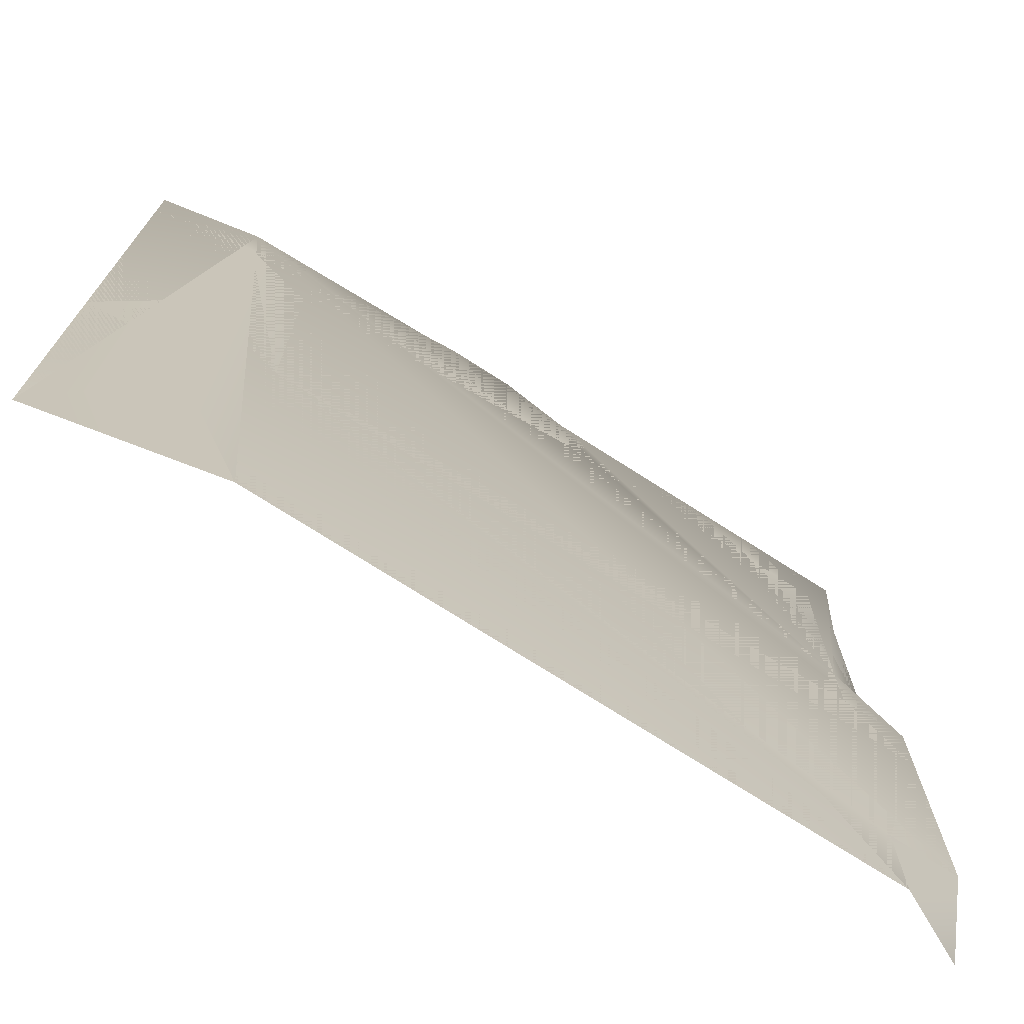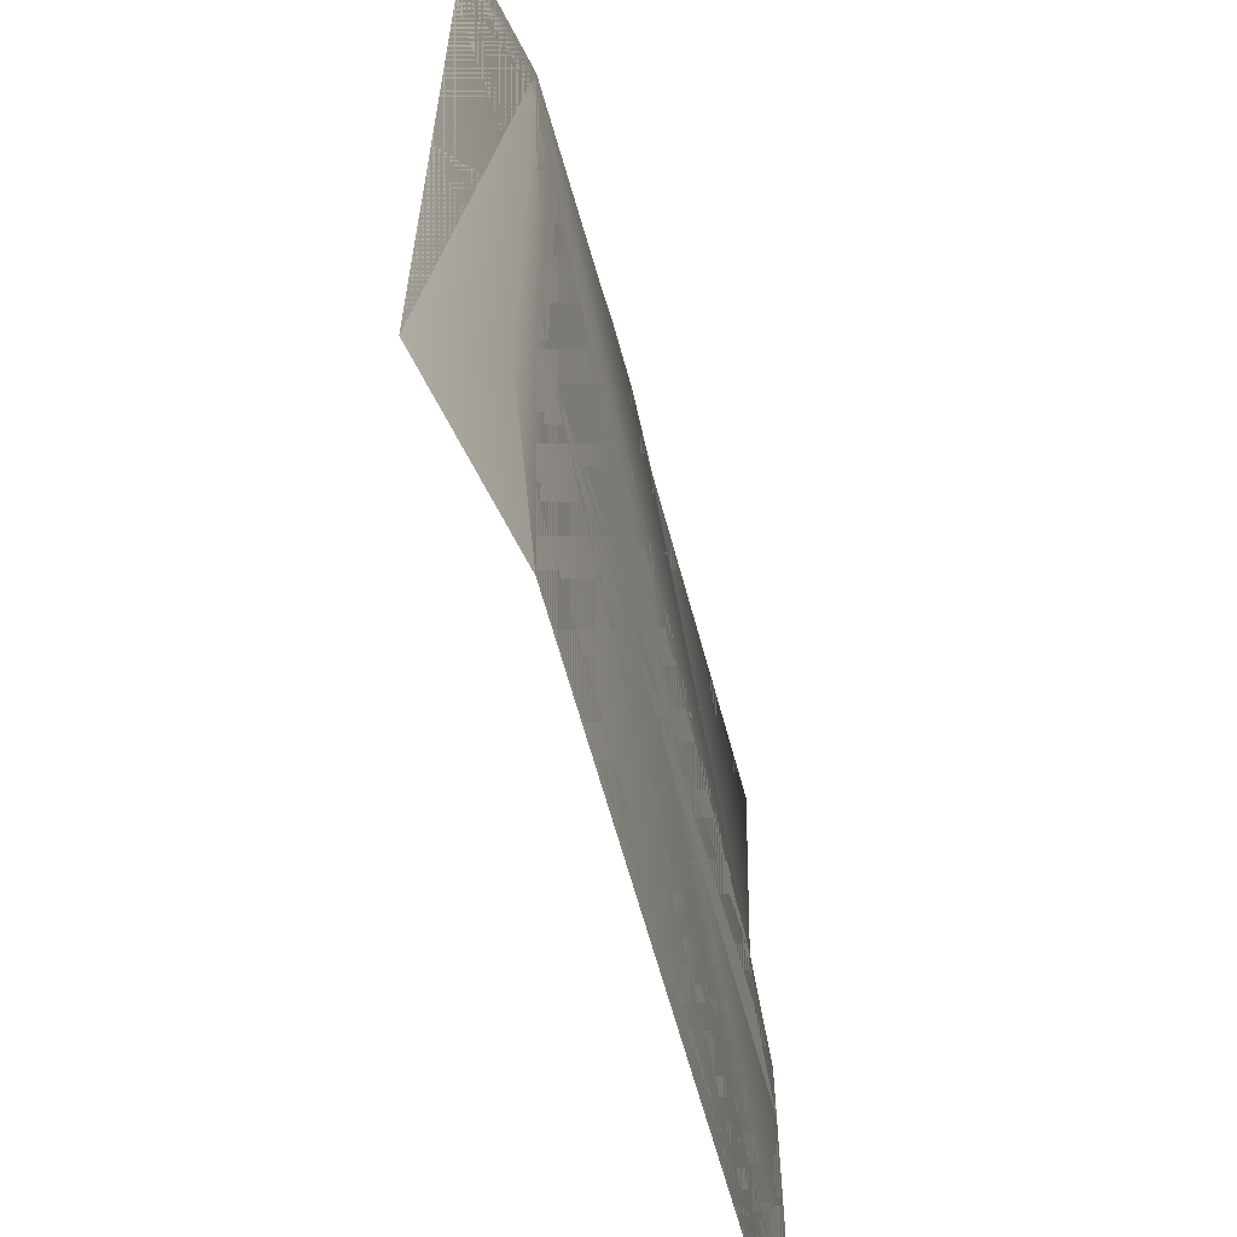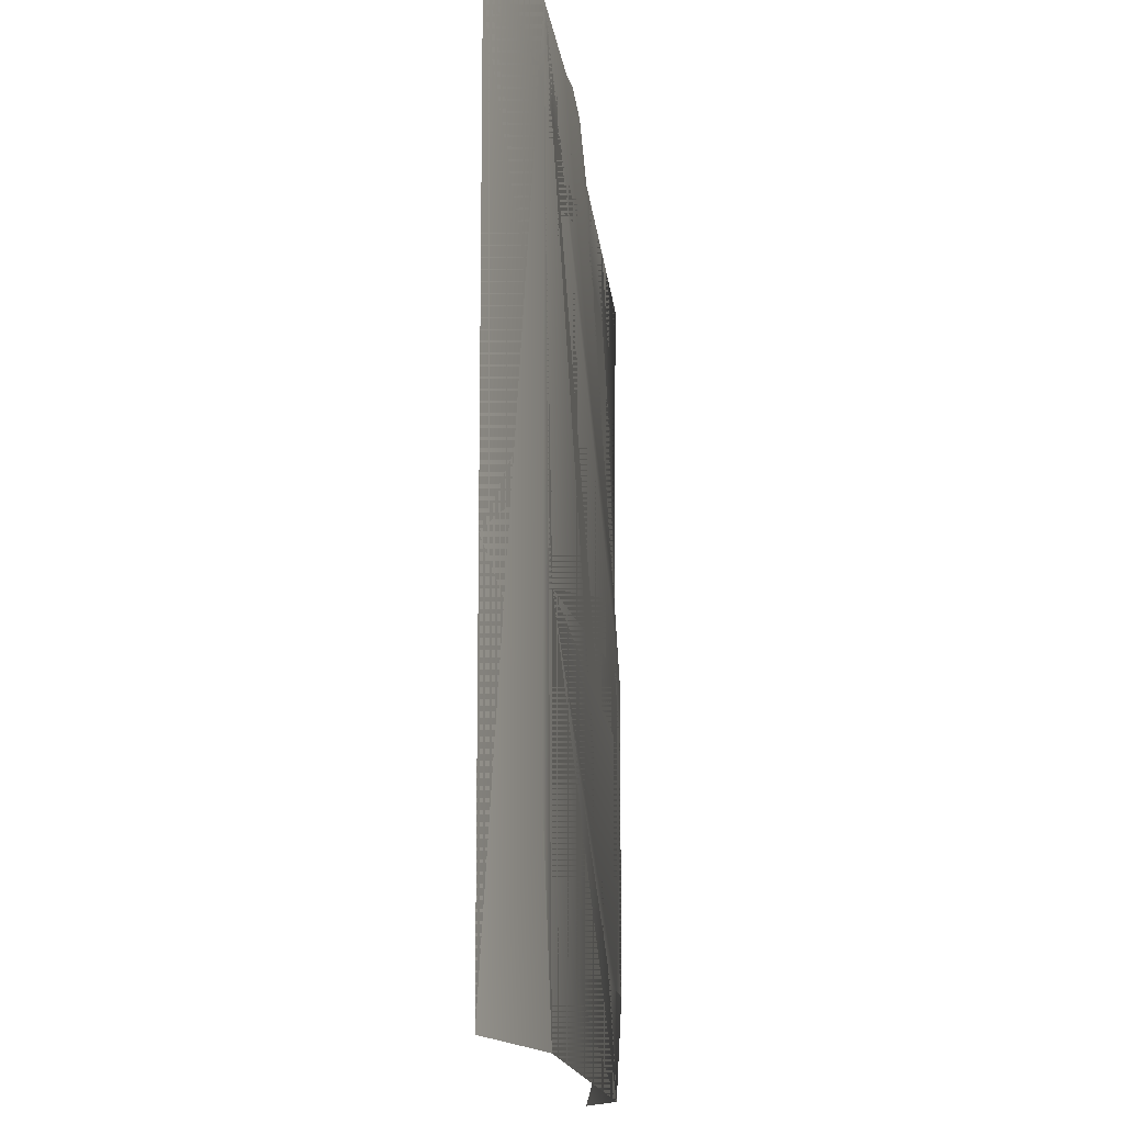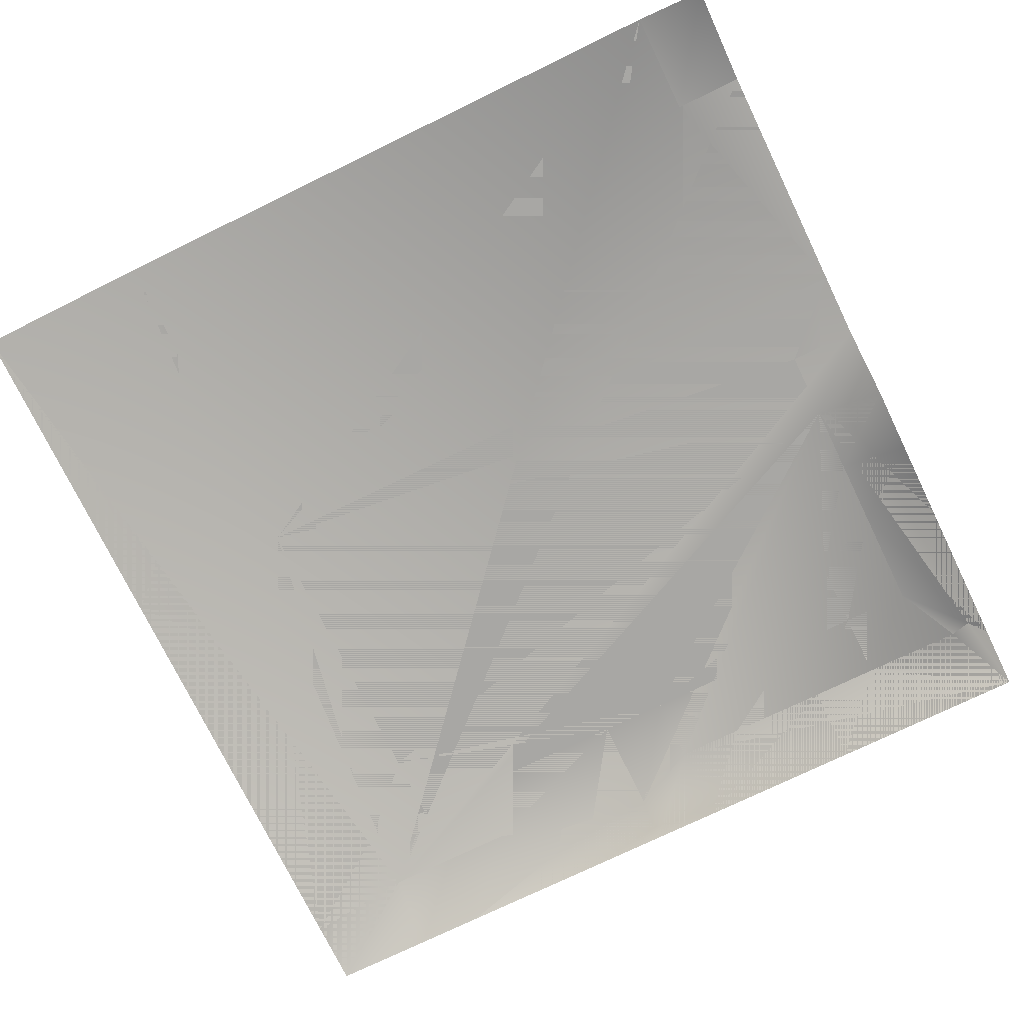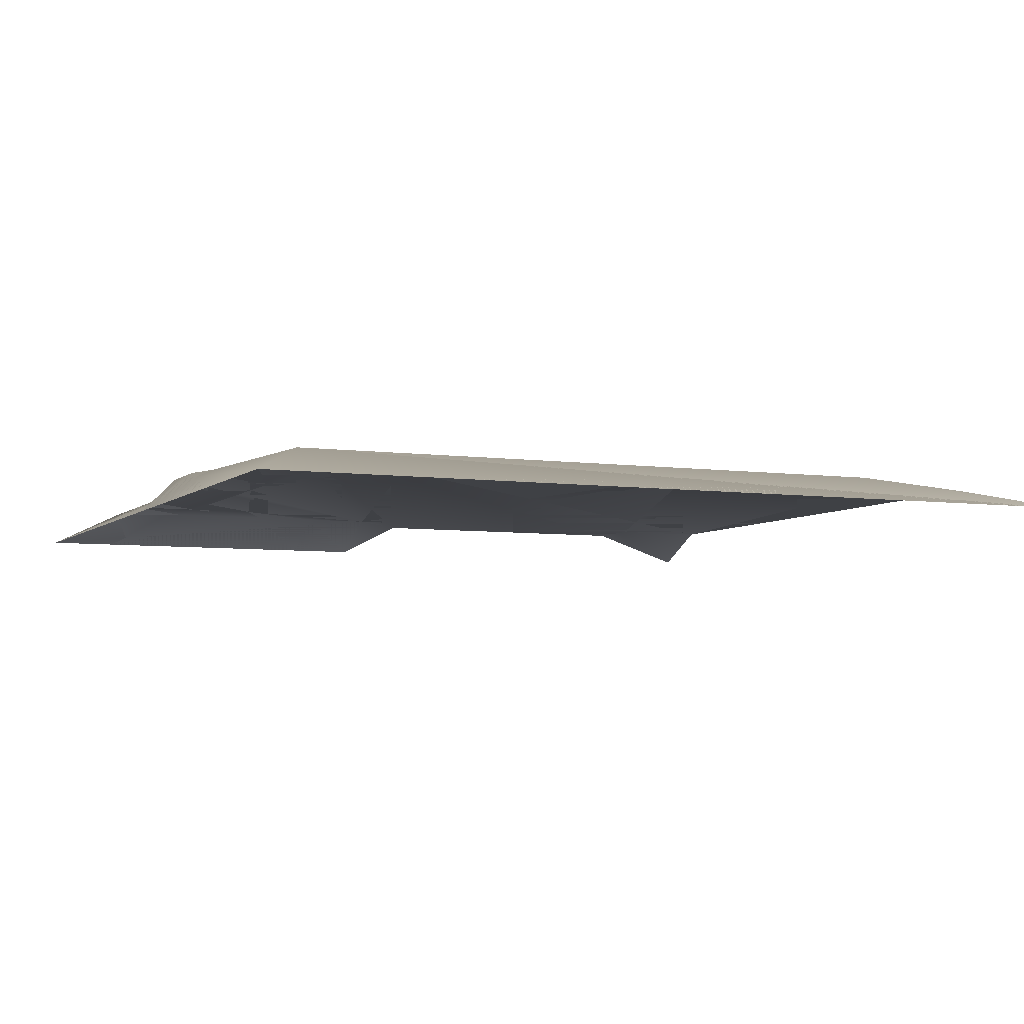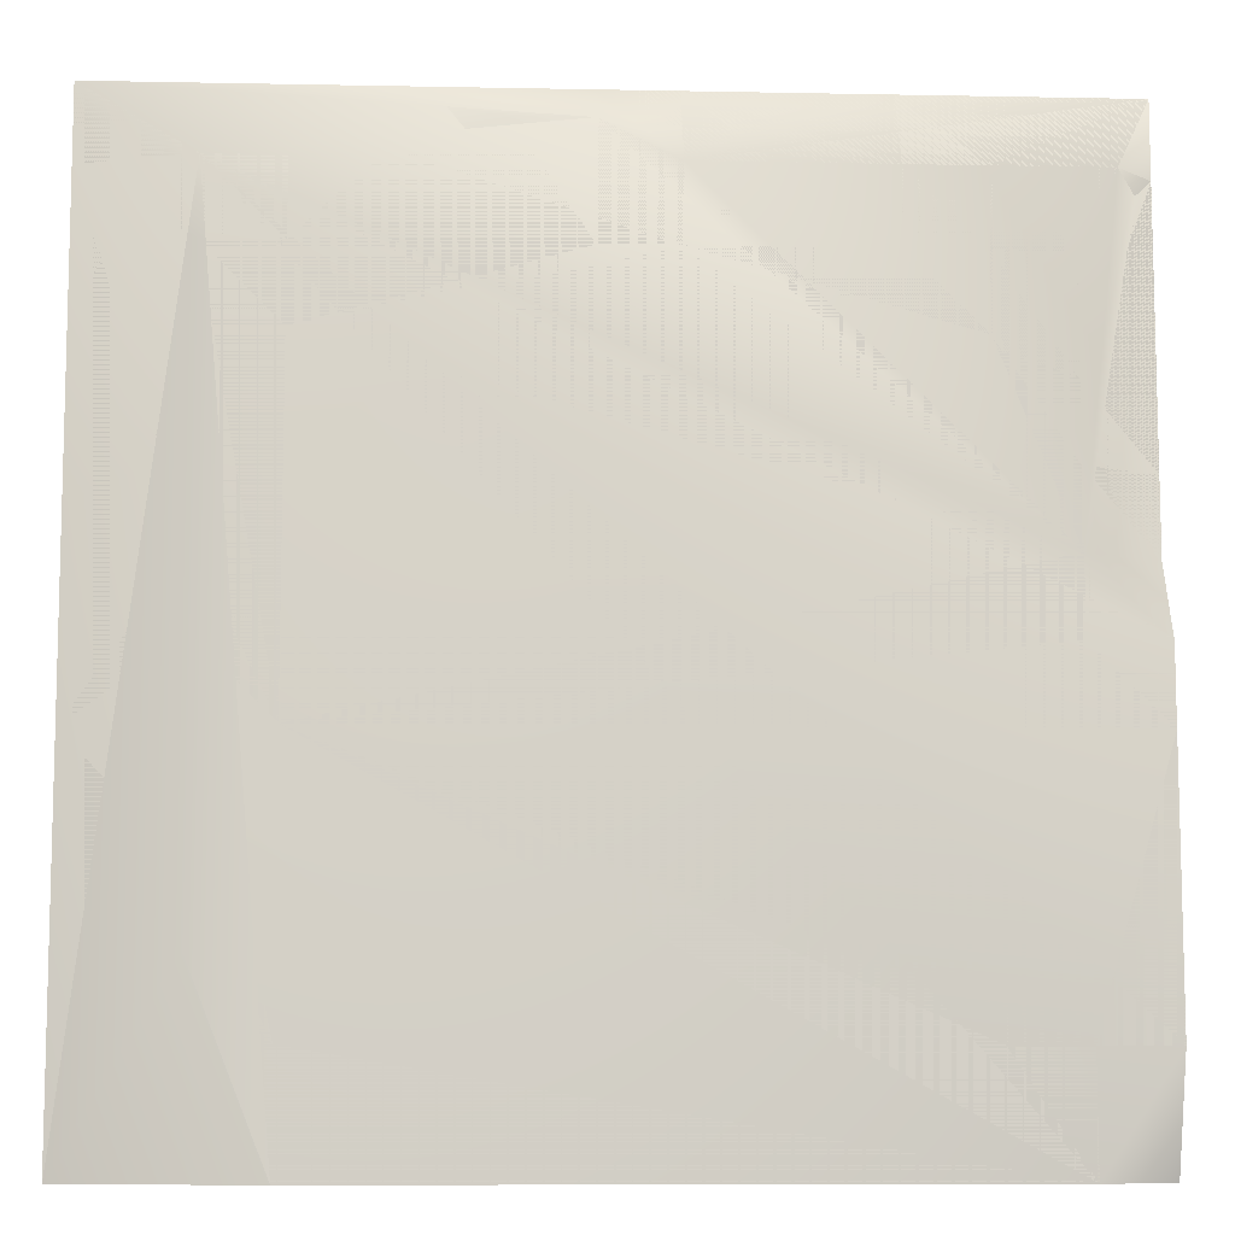
<metadata>
{"format":"obj","ext":"obj","renderer":"f3d","projection":"perspective","resolution":1024,"background":"white","views":[{"elev":-73.1,"azim":147.3,"up":"+Z"},{"elev":-62.4,"azim":105.0,"up":"+Z"},{"elev":-14.2,"azim":95.4,"up":"+Z"},{"elev":-74.6,"azim":-154.1,"up":"+Y"},{"elev":-5.5,"azim":66.2,"up":"+Y"},{"elev":-9.1,"azim":177.0,"up":"+Z"}]}
</metadata>
<code>
v  0 -1 -0
v  20 -1 -0
v  25 -1 -25
v  0 0 -13
v  22 0 -11
v  13 -1 -0
v  0 0 -22
v  4 0 -2
v  25 -1 -2
v  22 0 -20
v  2 0 -9
v  6 -1 -0
v  11 0 -2
v  25 -1 -15
v  22 0 -4
v  20 0 -15
v  0 -1 -2
v  2 0 -25
v  20 0 -2
v  22 0 -13
v  15 0 -1
v  13 0 -4
v  4 0 -4
v  20 0 -22
v  2 0 -11
v  22 0 -2
v  20 0 -6
v  1 0 -2
v  18 0 -2
v  2 0 -4
v  9 0 -2
v  6 0 -2
v  22 0 -18
v  22 -1 -0
v  2 0 -22
v  20 0 -4
v  20 0 -25
v  2 0 -7
v  0 -1 -11
v  13 0 -1
v  0 0 -15
v  2 0 -13
v  4 0 -6
v  6 0 -4
v  0 -1 -25
v  4 0 -22
v  11 0 -4
v  0 -1 -9
v  11 -1 -0
v  25 -1 -0
g caveGroundFlat_LOD0
f 27 16 25
f 43 47 25
f 18 16 24
f 20 14 33
f 47 27 25
f 35 41 16
f 17 30 38
f 12 49 32
f 22 36 27
f 33 14 3
f 18 24 37
f 17 38 48
f 42 25 16
f 1 12 8
f 21 29 22
f 32 49 31
f 5 9 14
f 34 50 26
f 15 9 5
f 16 20 24
f 16 15 5
f 28 1 8
f 46 16 18
f 21 2 29
f 19 34 26
f 5 14 20
f 16 5 20
f 6 2 21
f 40 21 22
f 44 31 47
f 13 40 47
f 28 8 30
f 32 31 44
f 24 20 33
f 24 10 37
f 11 43 25
f 39 11 25
f 36 26 15
f 26 9 15
f 27 15 16
f 36 15 27
f 17 28 30
f 17 1 28
f 22 29 36
f 29 2 19
f 30 8 23
f 30 23 38
f 31 13 47
f 31 49 13
f 8 32 23
f 8 12 32
f 33 3 10
f 24 33 10
f 2 34 19
f 7 41 35
f 7 35 45
f 19 26 36
f 29 19 36
f 10 3 37
f 38 43 11
f 48 38 11
f 39 25 4
f 13 6 40
f 40 6 21
f 4 25 42
f 4 42 41
f 42 16 41
f 43 44 47
f 38 23 43
f 23 44 43
f 23 32 44
f 45 35 18
f 35 46 18
f 35 16 46
f 47 40 22
f 47 22 27
f 48 11 39
f 49 6 13
f 26 50 9
v  25 -1 -25
v  0 -1 -0
v  0 -1 -25
v  25 -1 -0
v  22 0 -2
v  0 0 -13
v  13 0 -1
v  13 -1 -0
v  0 0 -22
v  2 0 -11
v  1 0 -2
v  20 0 -25
v  2 0 -25
v  0 -1 -11
v  11 0 -2
g caveGroundFlat_LOD1
f 63 55 62
f 59 56 55
f 52 58 65
f 55 54 51
f 61 65 60
f 57 54 55
f 60 57 55
f 58 54 57
f 59 55 63
f 52 60 64
f 56 60 55
f 52 61 60
f 61 52 65
f 55 51 62
f 53 59 63
f 64 60 56
f 65 58 57
f 65 57 60

</code>
